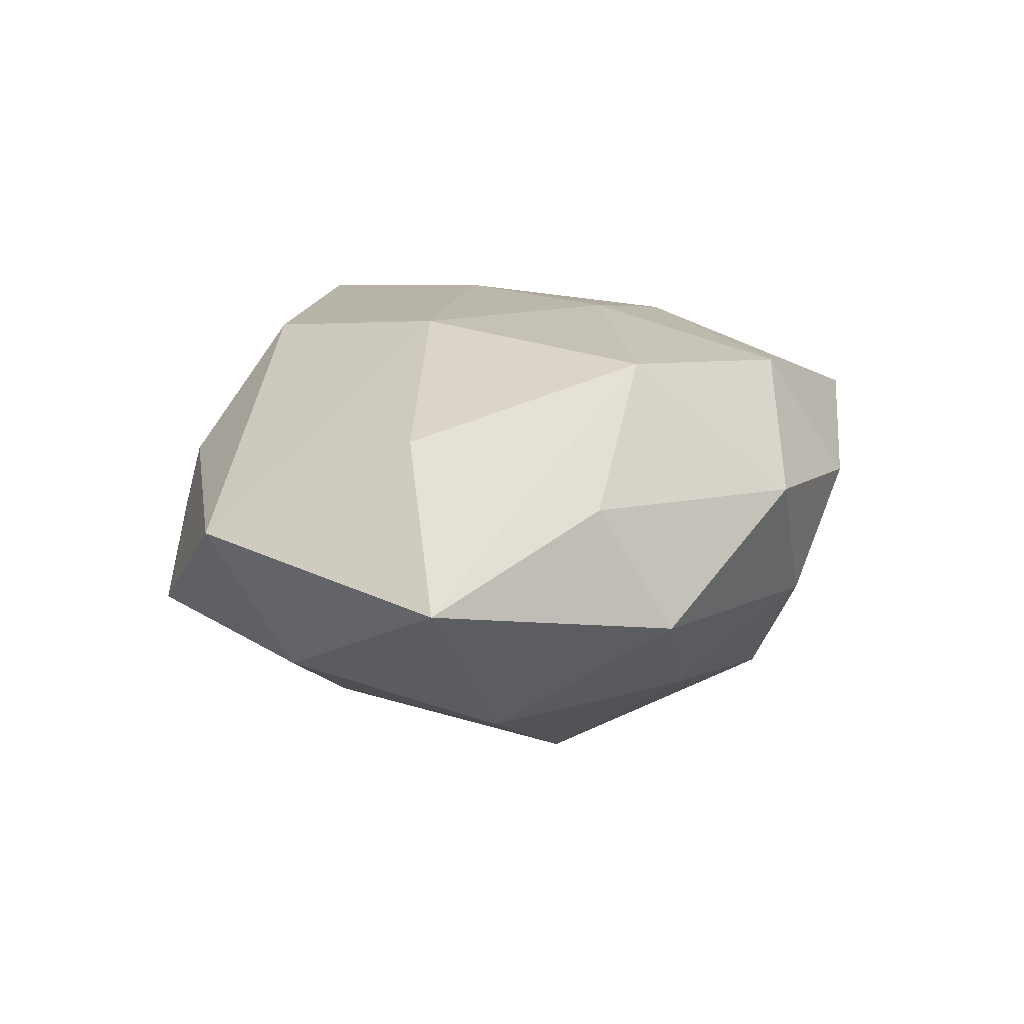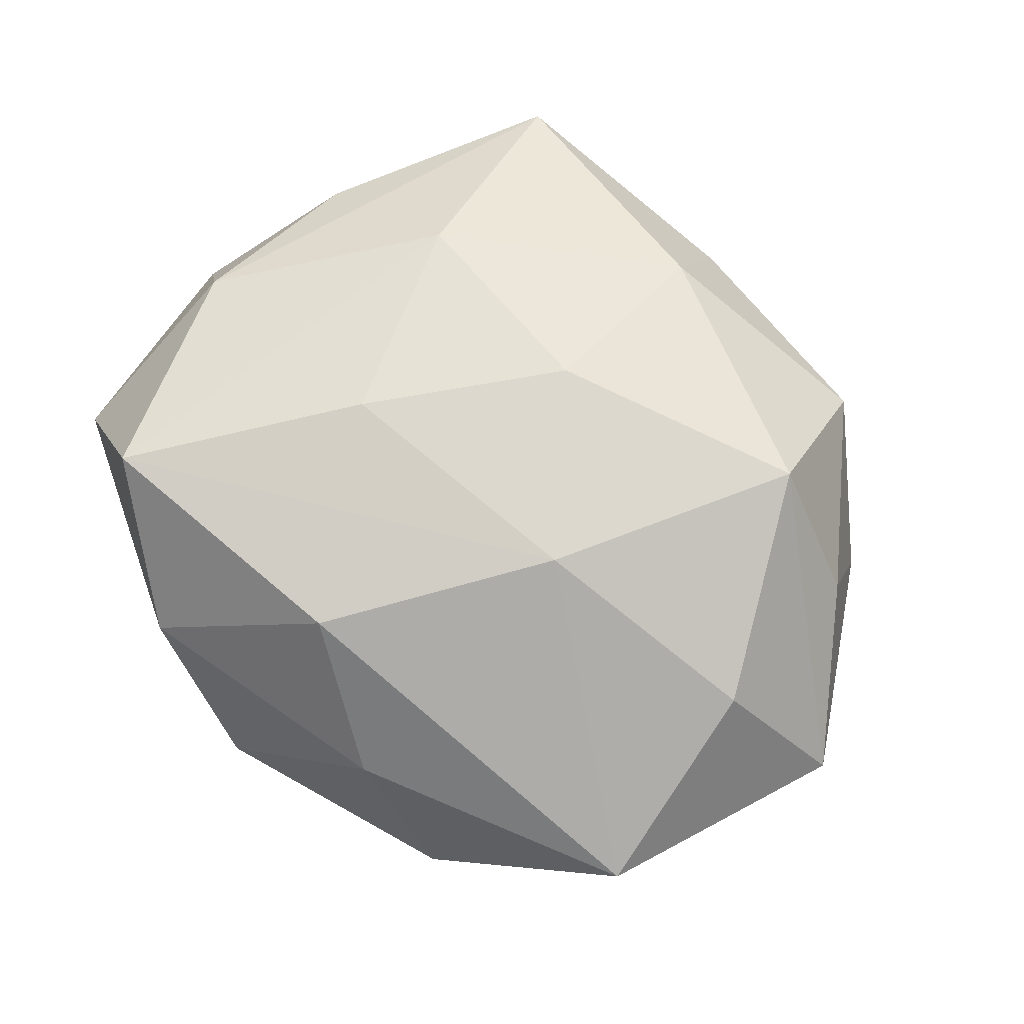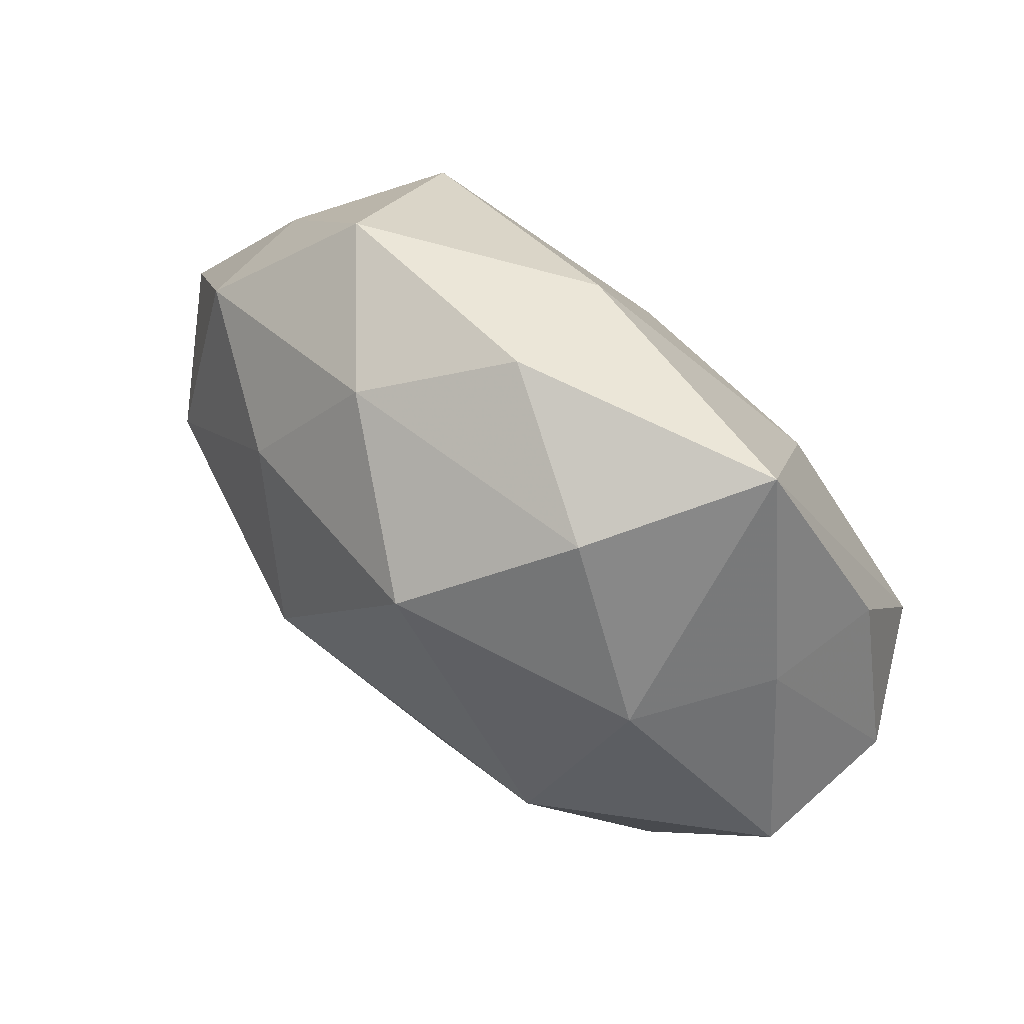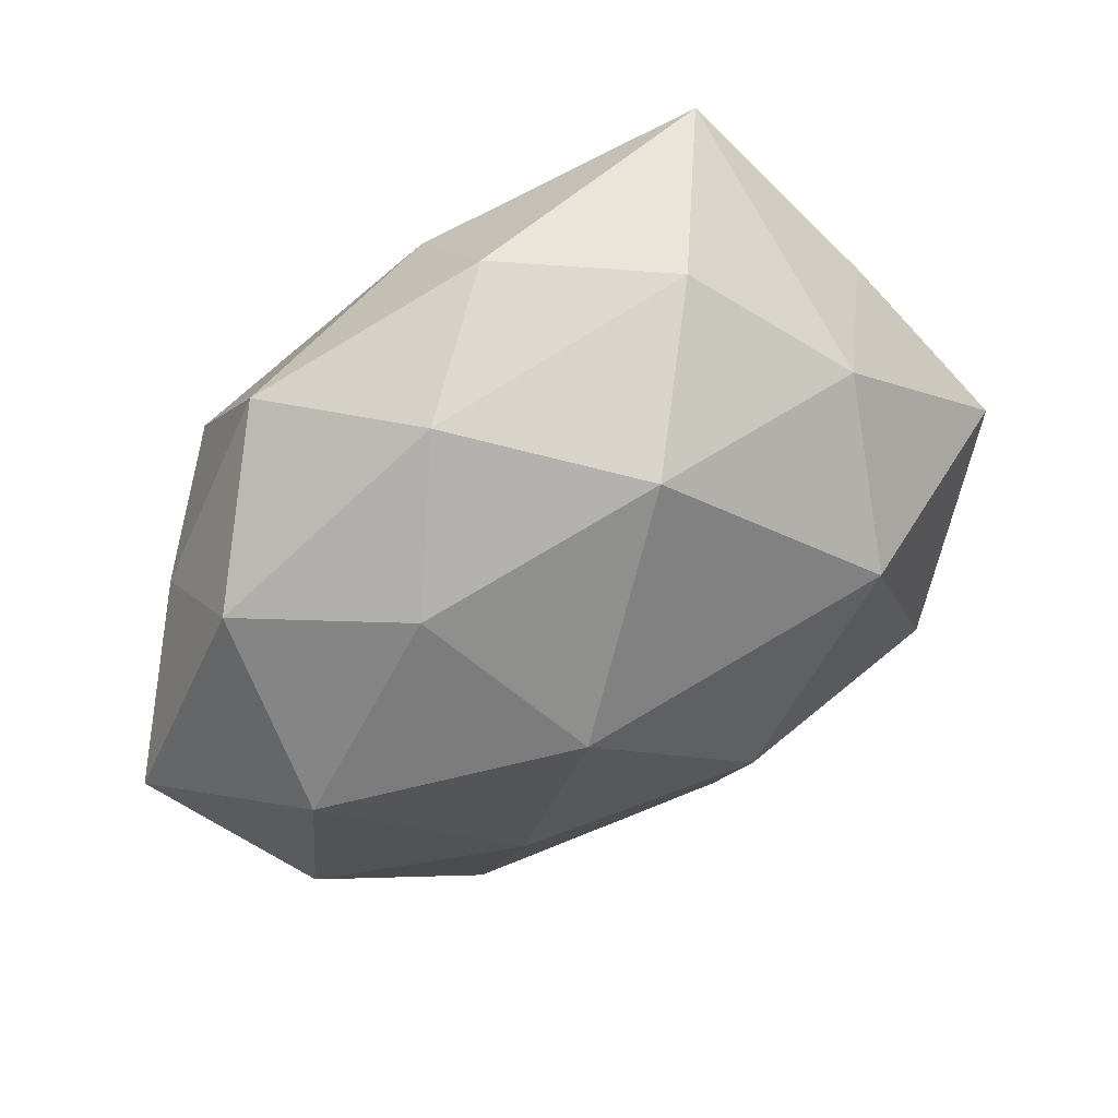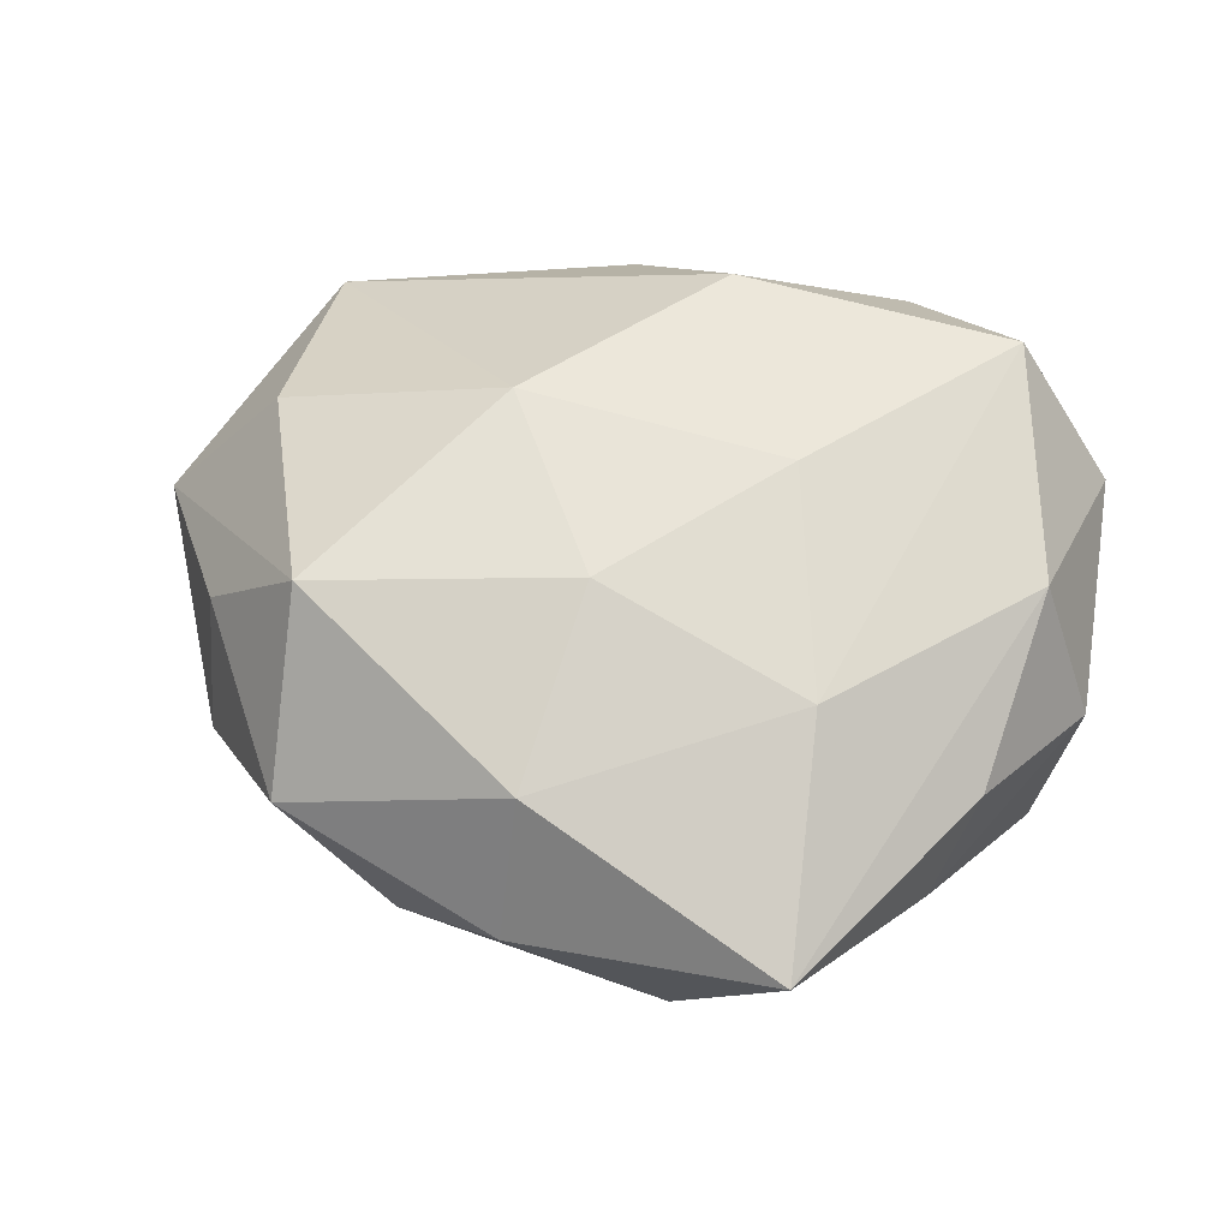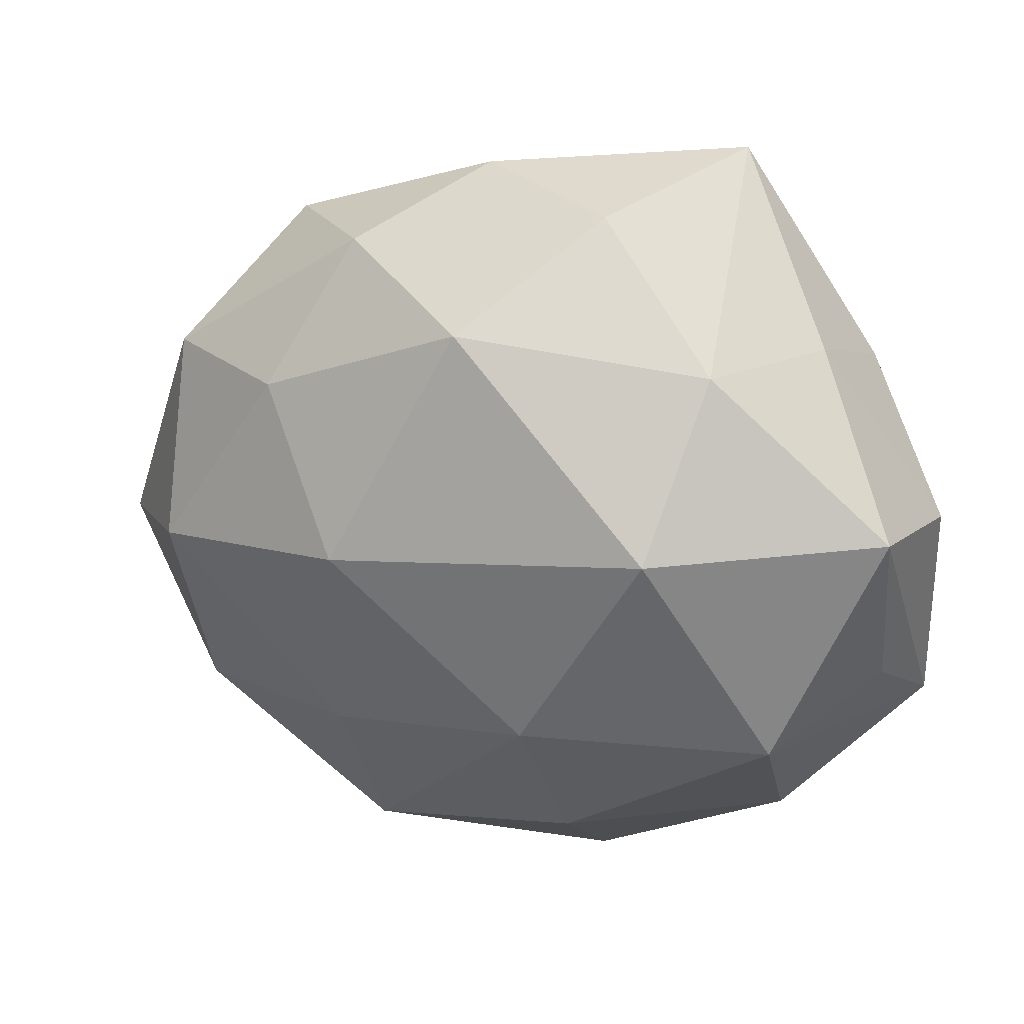
<metadata>
{"format":"obj","ext":"obj","renderer":"f3d","projection":"perspective","resolution":1024,"background":"white","views":[{"elev":14.3,"azim":91.0,"up":"+Z"},{"elev":72.0,"azim":32.2,"up":"+Z"},{"elev":80.0,"azim":-142.2,"up":"+Y"},{"elev":49.9,"azim":149.4,"up":"+Y"},{"elev":61.3,"azim":-170.9,"up":"+Z"},{"elev":28.5,"azim":-162.2,"up":"+Y"}]}
</metadata>
<code>
v -0.008338 -0.03035 -0.01621
v -0.03167 0.0262 -0.002189
v 0.01786 -0.01896 -0.01939
v -0.04496 0.006283 0.002058
v 0.007207 0.03147 0.0184
v 0.03944 -0.0004951 -0.01598
v 0.04154 0.0183 -0.004384
v 0.003323 0.03067 -0.02029
v -0.03511 0.02076 0.01046
v -0.0445 -0.01843 0.006489
v -0.04117 -0.009423 -0.006355
v -0.03091 -0.02909 -0.006137
v -0.03873 0.001052 0.01704
v -0.04173 0.01044 -0.01387
v -0.009322 -0.04151 -0.003545
v 0.03111 0.0311 0.008369
v -0.005751 -0.0123 -0.02637
v 0.02634 0.01981 -0.01557
v 0.03756 -0.03158 0.004802
v -0.03367 -0.0236 0.02117
v 0.003747 0.01107 0.02431
v 0.01949 0.03391 -0.006108
v -0.01853 0.01894 0.02063
v -0.008411 0.03954 -0.005742
v -0.004279 -0.02771 0.02052
v 0.0151 0.006246 -0.02728
v -0.02228 -0.03587 0.008534
v 0.03782 -0.02252 -0.009668
v 0.03115 0.01461 0.02219
v -0.01969 0.04286 0.01079
v 0.01444 -0.008552 0.02407
v 0.00676 -0.03699 0.0073
v 0.01724 -0.03961 -0.008287
v 0.03878 -0.009431 0.01516
v 0.007646 0.04012 0.005222
v -0.02234 0.02712 -0.01484
v -0.03164 -0.01366 -0.01978
v 0.04186 0.01049 0.008598
v -0.01888 0.01102 -0.02707
v -0.01358 -0.004599 0.02419
v 0.05112 -0.006689 -0.0003541
f 4 14 10
f 21 31 29
f 13 23 30
f 20 23 13
f 13 10 20
f 4 10 13
f 29 31 34
f 34 31 19
f 12 10 37
f 37 1 12
f 12 1 15
f 11 14 37
f 37 10 11
f 11 10 14
f 20 31 40
f 31 21 40
f 40 23 20
f 40 21 23
f 9 13 30
f 4 13 9
f 15 32 27
f 27 12 15
f 20 10 27
f 10 12 27
f 19 31 25
f 25 32 19
f 25 31 20
f 20 27 25
f 25 27 32
f 41 34 19
f 29 34 41
f 5 35 30
f 5 21 29
f 30 23 5
f 23 21 5
f 30 36 2
f 2 36 14
f 2 9 30
f 2 14 4
f 4 9 2
f 14 36 39
f 37 14 39
f 15 1 33
f 19 32 33
f 33 32 15
f 8 39 36
f 26 39 8
f 17 33 1
f 17 1 37
f 37 39 17
f 17 39 26
f 28 41 19
f 19 33 28
f 29 41 38
f 41 7 38
f 24 36 30
f 24 8 36
f 30 35 24
f 35 22 24
f 22 8 24
f 22 7 18
f 18 8 22
f 26 8 18
f 41 28 6
f 6 7 41
f 26 18 6
f 6 18 7
f 33 17 3
f 3 28 33
f 3 17 26
f 26 6 3
f 3 6 28
f 29 38 16
f 16 38 7
f 16 5 29
f 35 5 16
f 16 22 35
f 16 7 22

</code>
